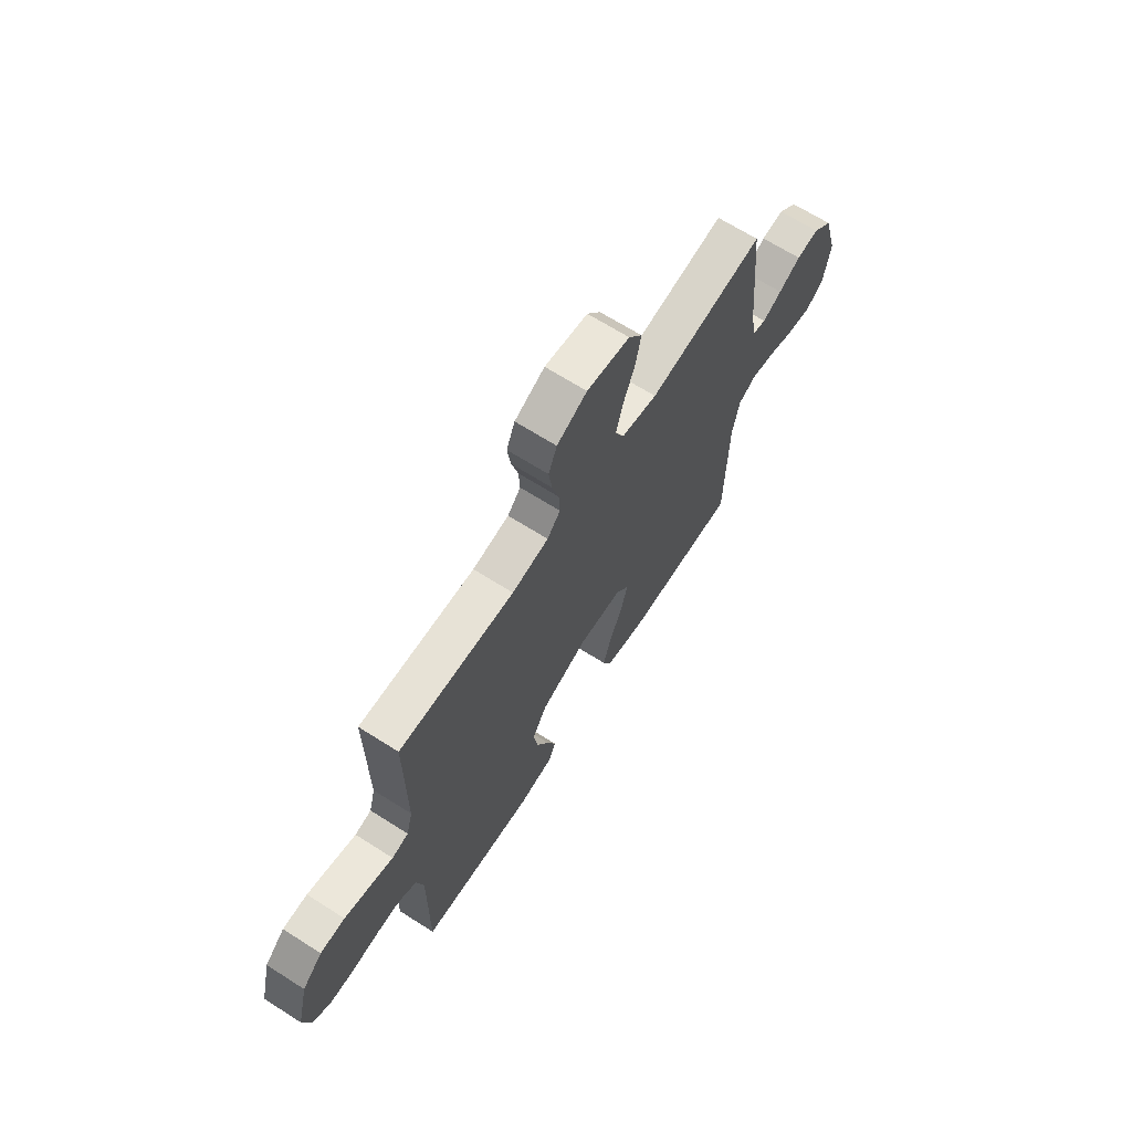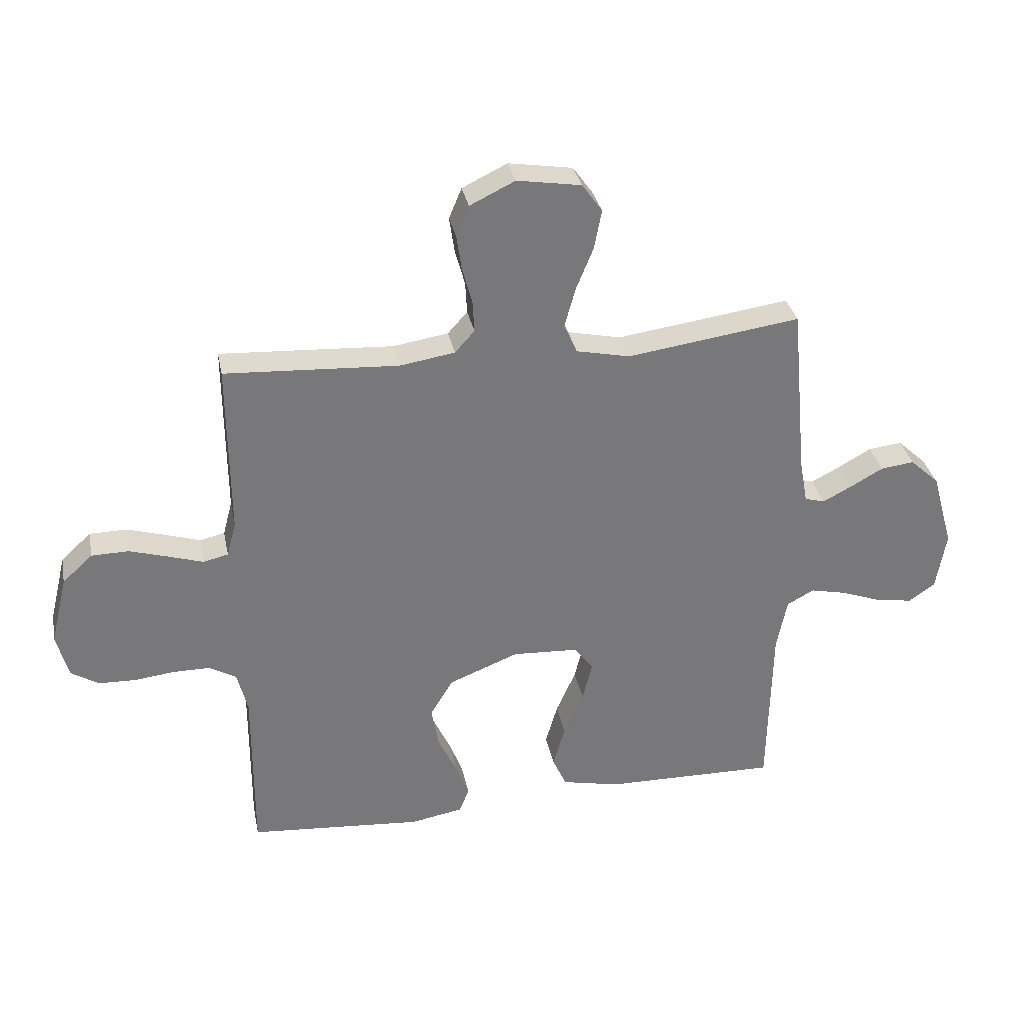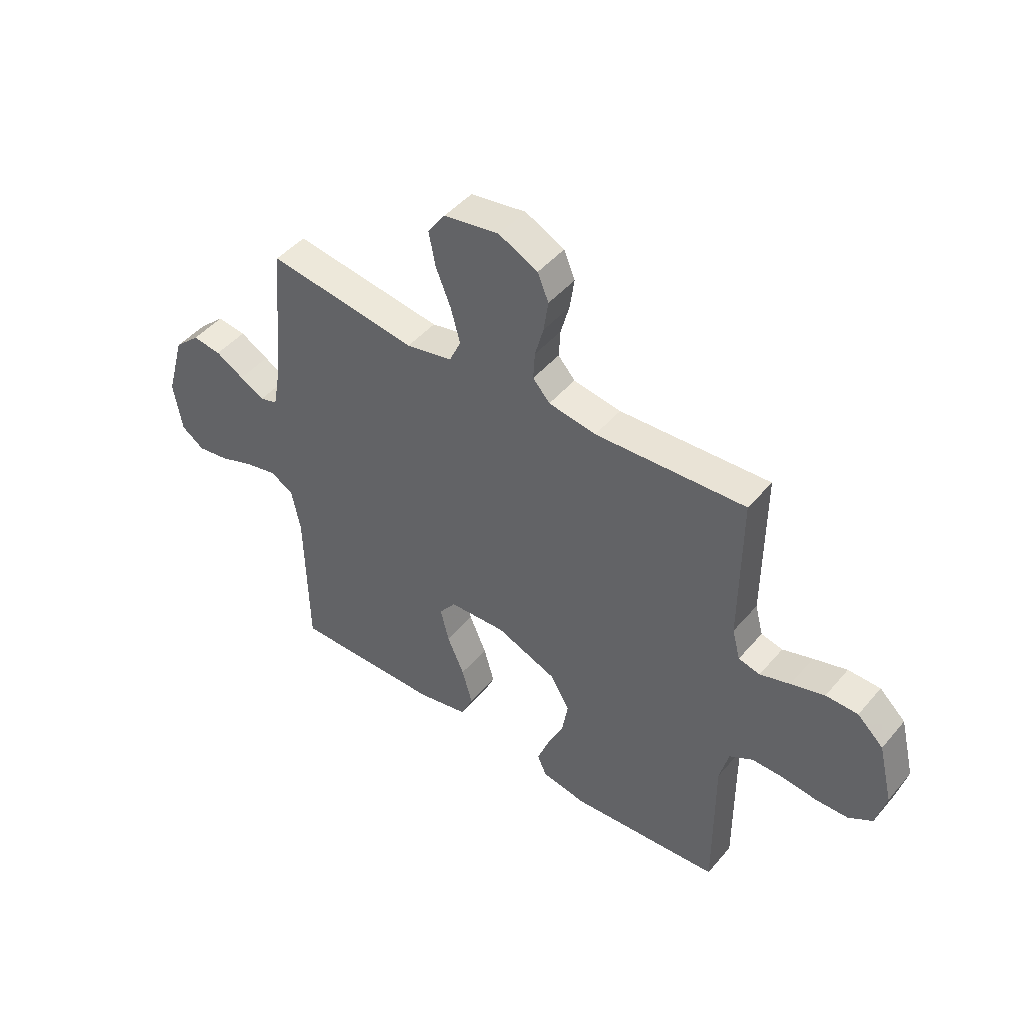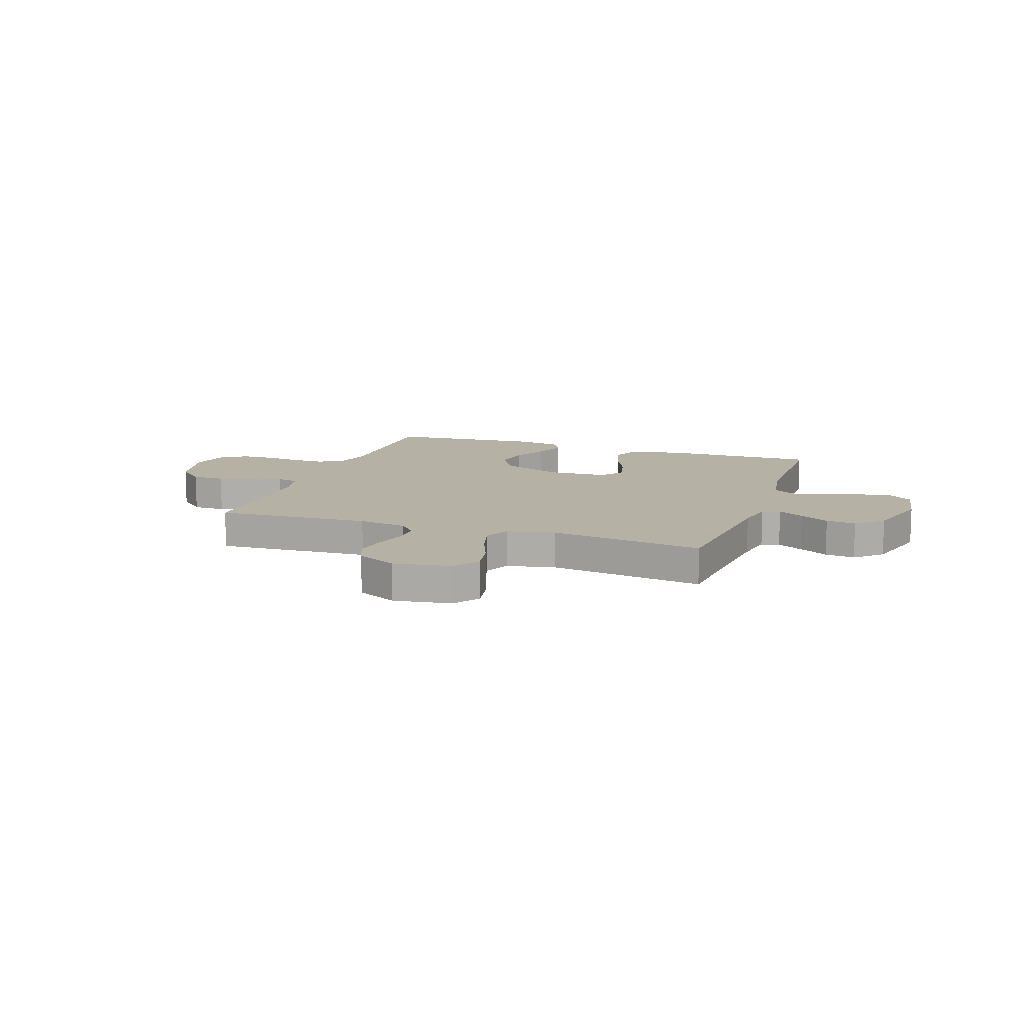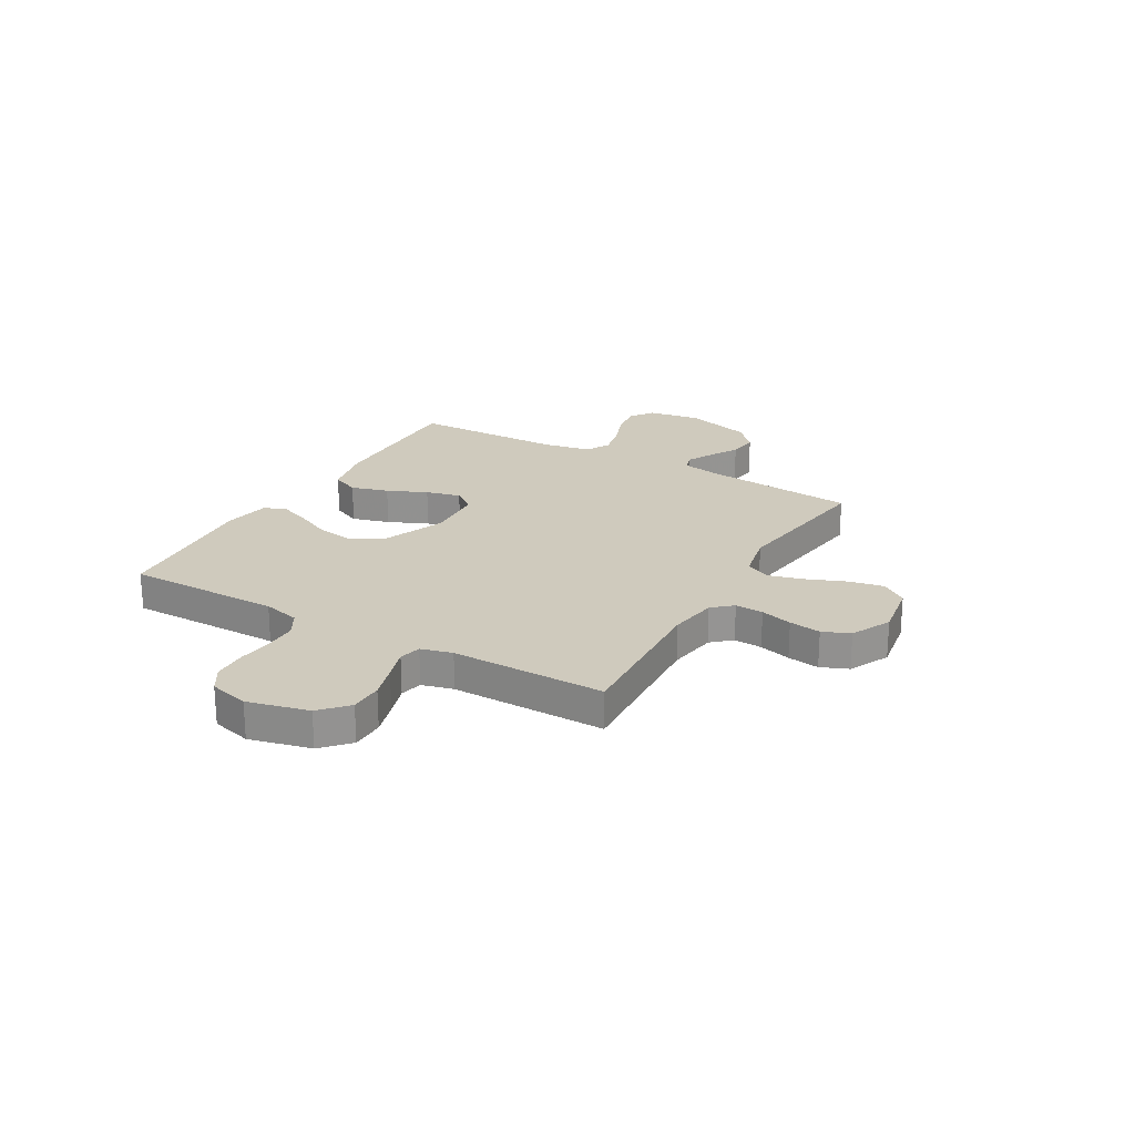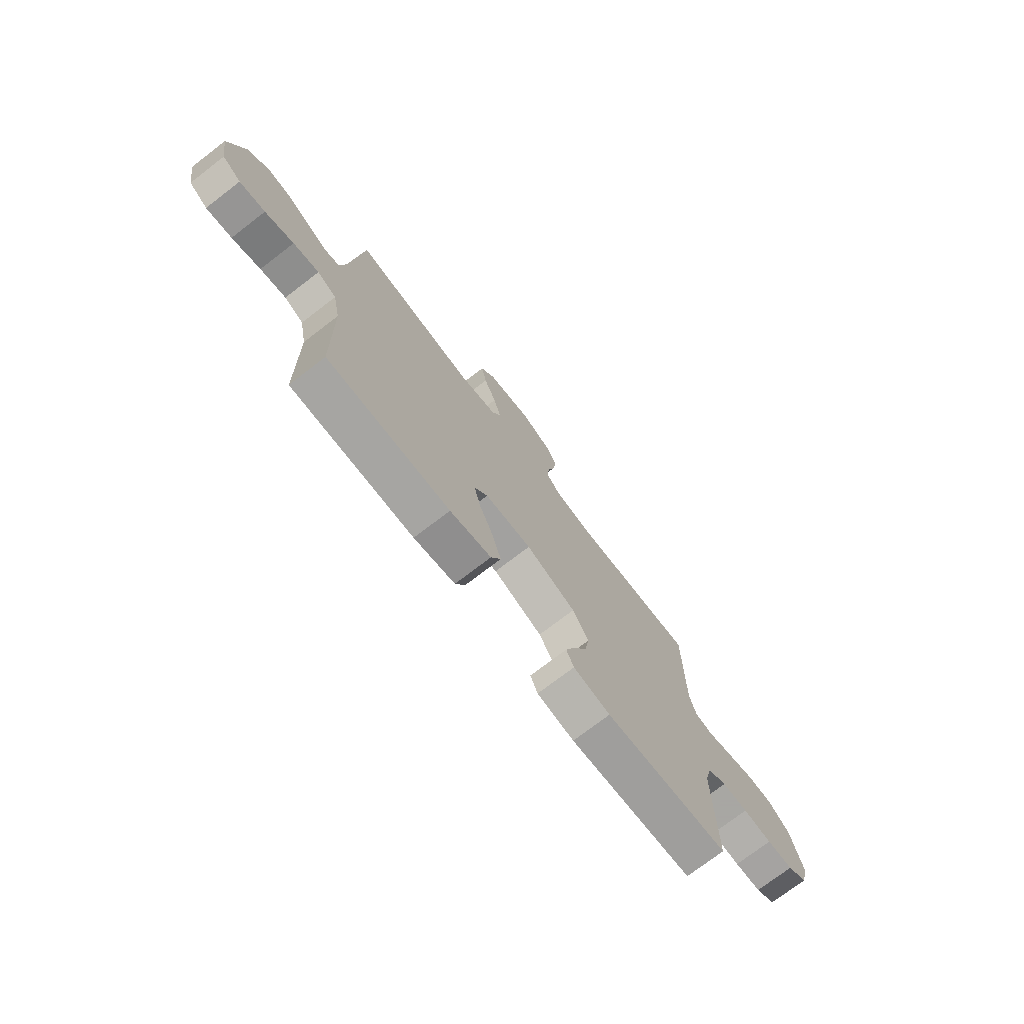
<metadata>
{"format":"obj","ext":"obj","renderer":"f3d","projection":"perspective","resolution":1024,"background":"white","views":[{"elev":67.0,"azim":-57.5,"up":"+Z"},{"elev":32.8,"azim":-11.2,"up":"+Z"},{"elev":46.2,"azim":-142.2,"up":"+Z"},{"elev":11.8,"azim":19.2,"up":"+Y"},{"elev":23.0,"azim":-60.1,"up":"+Y"},{"elev":-74.4,"azim":127.5,"up":"+Z"}]}
</metadata>
<code>
v 0.5 0.07 0.5
v 0.528 0.07 0.2
v 0.542 0.07 0.124
v 0.577 0.07 0.114
v 0.627 0.07 0.14
v 0.684 0.07 0.172
v 0.742 0.07 0.179
v 0.793 0.07 0.132
v 0.83 0.07 0
v 0.813 0.07 -0.102
v 0.767 0.07 -0.134
v 0.704 0.07 -0.124
v 0.634 0.07 -0.098
v 0.571 0.07 -0.084
v 0.524 0.07 -0.109
v 0.506 0.07 -0.2
v 0.5 0.07 -0.5
v 0.2 0.07 -0.495
v 0.099 0.07 -0.473
v 0.075 0.07 -0.419
v 0.096 0.07 -0.346
v 0.13 0.07 -0.269
v 0.147 0.07 -0.201
v 0.114 0.07 -0.157
v 0 0.07 -0.151
v -0.121 0.07 -0.199
v -0.16 0.07 -0.264
v -0.148 0.07 -0.335
v -0.115 0.07 -0.405
v -0.092 0.07 -0.466
v -0.11 0.07 -0.508
v -0.2 0.07 -0.524
v -0.5 0.07 -0.5
v -0.499 0.07 -0.2
v -0.517 0.07 -0.128
v -0.564 0.07 -0.101
v -0.627 0.07 -0.101
v -0.697 0.07 -0.109
v -0.761 0.07 -0.107
v -0.809 0.07 -0.077
v -0.829 0.07 0
v -0.8 0.07 0.119
v -0.748 0.07 0.167
v -0.684 0.07 0.168
v -0.617 0.07 0.148
v -0.557 0.07 0.129
v -0.514 0.07 0.139
v -0.498 0.07 0.2
v -0.5 0.07 0.5
v -0.2 0.07 0.483
v -0.105 0.07 0.498
v -0.071 0.07 0.536
v -0.074 0.07 0.591
v -0.091 0.07 0.653
v -0.1 0.07 0.715
v -0.078 0.07 0.768
v 0 0.07 0.806
v 0.111 0.07 0.788
v 0.146 0.07 0.739
v 0.133 0.07 0.671
v 0.103 0.07 0.597
v 0.084 0.07 0.528
v 0.107 0.07 0.478
v 0.2 0.07 0.458
v 0.5 0 0.5
v 0.528 0 0.2
v 0.542 0 0.124
v 0.577 0 0.114
v 0.627 0 0.14
v 0.684 0 0.172
v 0.742 0 0.179
v 0.793 0 0.132
v 0.83 0 0
v 0.813 0 -0.102
v 0.767 0 -0.134
v 0.704 0 -0.124
v 0.634 0 -0.098
v 0.571 0 -0.084
v 0.524 0 -0.109
v 0.506 0 -0.2
v 0.5 0 -0.5
v 0.2 0 -0.495
v 0.099 0 -0.473
v 0.075 0 -0.419
v 0.096 0 -0.346
v 0.13 0 -0.269
v 0.147 0 -0.201
v 0.114 0 -0.157
v 0 0 -0.151
v -0.121 0 -0.199
v -0.16 0 -0.264
v -0.148 0 -0.335
v -0.115 0 -0.405
v -0.092 0 -0.466
v -0.11 0 -0.508
v -0.2 0 -0.524
v -0.5 0 -0.5
v -0.499 0 -0.2
v -0.517 0 -0.128
v -0.564 0 -0.101
v -0.627 0 -0.101
v -0.697 0 -0.109
v -0.761 0 -0.107
v -0.809 0 -0.077
v -0.829 0 0
v -0.8 0 0.119
v -0.748 0 0.167
v -0.684 0 0.168
v -0.617 0 0.148
v -0.557 0 0.129
v -0.514 0 0.139
v -0.498 0 0.2
v -0.5 0 0.5
v -0.2 0 0.483
v -0.105 0 0.498
v -0.071 0 0.536
v -0.074 0 0.591
v -0.091 0 0.653
v -0.1 0 0.715
v -0.078 0 0.768
v 0 0 0.806
v 0.111 0 0.788
v 0.146 0 0.739
v 0.133 0 0.671
v 0.103 0 0.597
v 0.084 0 0.528
v 0.107 0 0.478
v 0.2 0 0.458
f 59 60 61
f 58 59 61
f 57 58 61
f 56 57 61
f 55 56 61
f 54 55 61
f 53 54 61
f 52 53 61 62
f 51 52 62 63
f 48 49 50
f 51 63 64
f 50 51 64
f 48 50 64
f 47 48 64
f 44 45 46
f 43 44 46
f 42 43 46
f 41 42 46
f 40 41 46
f 39 40 46
f 38 39 46
f 37 38 46
f 36 37 46 47
f 32 33 34
f 31 32 34
f 30 31 34
f 29 30 34
f 28 29 34
f 27 28 34 35
f 36 47 64
f 35 36 64
f 27 35 64
f 26 27 64
f 20 21 22
f 19 20 22
f 18 19 22
f 17 18 22
f 16 17 22
f 15 16 22 23
f 14 15 23 24
f 11 12 13
f 10 11 13
f 9 10 13
f 8 9 13
f 7 8 13
f 6 7 13
f 5 6 13
f 4 5 13 14
f 14 24 25
f 4 14 25
f 3 4 25
f 64 1 2
f 25 26 64
f 3 25 64
f 2 3 64
f 125 124 123
f 125 123 122
f 125 122 121
f 125 121 120
f 125 120 119
f 125 119 118
f 125 118 117
f 126 125 117 116
f 127 126 116 115
f 114 113 112
f 128 127 115
f 128 115 114
f 128 114 112
f 128 112 111
f 110 109 108
f 110 108 107
f 110 107 106
f 110 106 105
f 110 105 104
f 110 104 103
f 110 103 102
f 110 102 101
f 111 110 101 100
f 98 97 96
f 98 96 95
f 98 95 94
f 98 94 93
f 98 93 92
f 99 98 92 91
f 128 111 100
f 128 100 99
f 128 99 91
f 128 91 90
f 86 85 84
f 86 84 83
f 86 83 82
f 86 82 81
f 86 81 80
f 87 86 80 79
f 88 87 79 78
f 77 76 75
f 77 75 74
f 77 74 73
f 77 73 72
f 77 72 71
f 77 71 70
f 77 70 69
f 78 77 69 68
f 89 88 78
f 89 78 68
f 89 68 67
f 66 65 128
f 128 90 89
f 128 89 67
f 128 67 66
f 1 65 66 2
f 2 66 67 3
f 3 67 68 4
f 4 68 69 5
f 5 69 70 6
f 6 70 71 7
f 7 71 72 8
f 8 72 73 9
f 9 73 74 10
f 10 74 75 11
f 11 75 76 12
f 12 76 77 13
f 13 77 78 14
f 14 78 79 15
f 15 79 80 16
f 16 80 81 17
f 17 81 82 18
f 18 82 83 19
f 19 83 84 20
f 20 84 85 21
f 21 85 86 22
f 22 86 87 23
f 23 87 88 24
f 24 88 89 25
f 25 89 90 26
f 26 90 91 27
f 27 91 92 28
f 28 92 93 29
f 29 93 94 30
f 30 94 95 31
f 31 95 96 32
f 32 96 97 33
f 33 97 98 34
f 34 98 99 35
f 35 99 100 36
f 36 100 101 37
f 37 101 102 38
f 38 102 103 39
f 39 103 104 40
f 40 104 105 41
f 41 105 106 42
f 42 106 107 43
f 43 107 108 44
f 44 108 109 45
f 45 109 110 46
f 46 110 111 47
f 47 111 112 48
f 48 112 113 49
f 49 113 114 50
f 50 114 115 51
f 51 115 116 52
f 52 116 117 53
f 53 117 118 54
f 54 118 119 55
f 55 119 120 56
f 56 120 121 57
f 57 121 122 58
f 58 122 123 59
f 59 123 124 60
f 60 124 125 61
f 61 125 126 62
f 62 126 127 63
f 63 127 128 64
f 64 128 65 1

</code>
